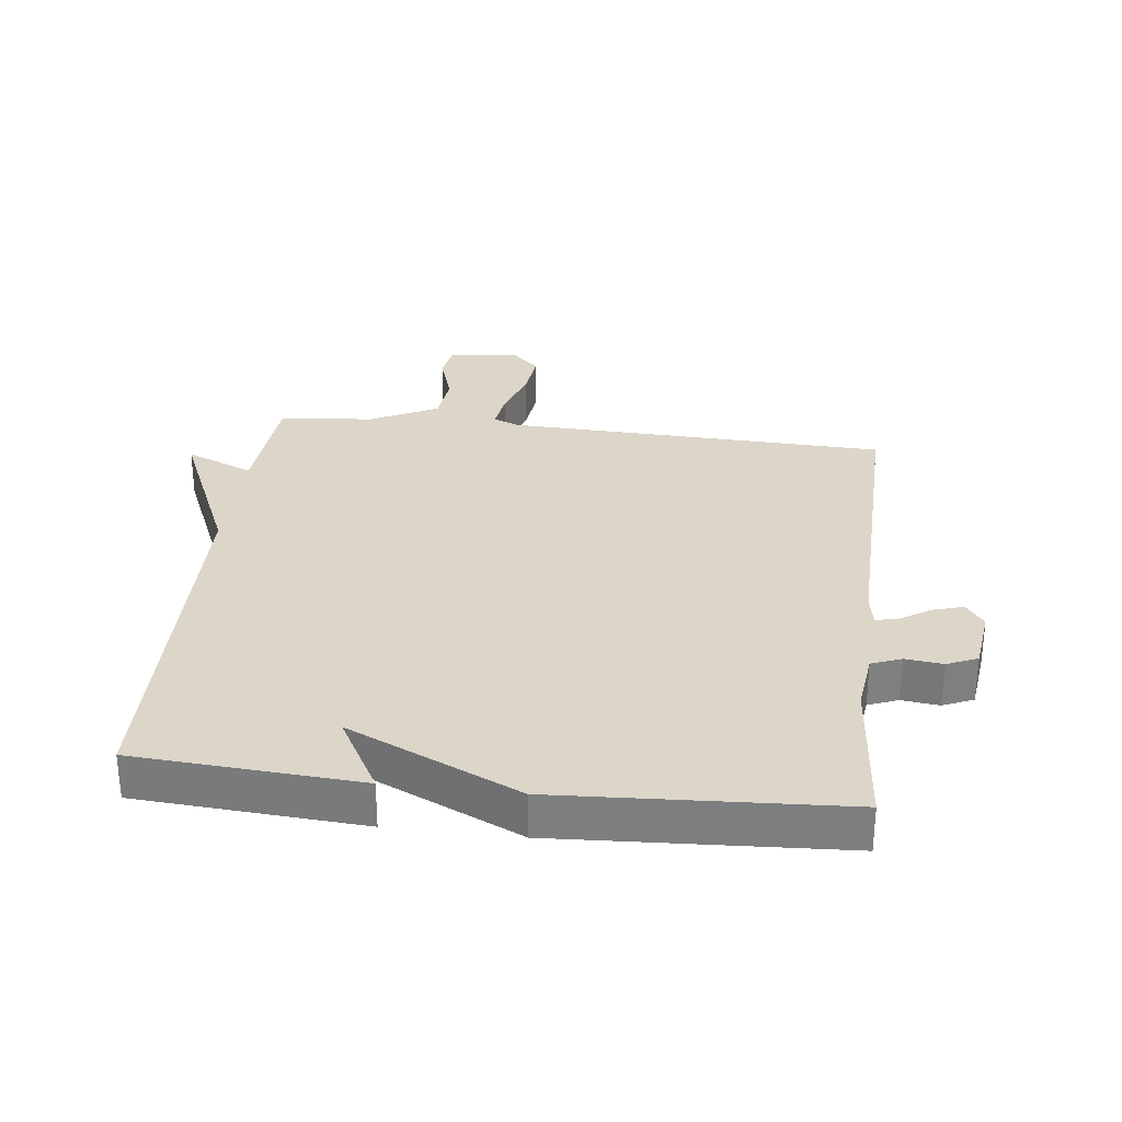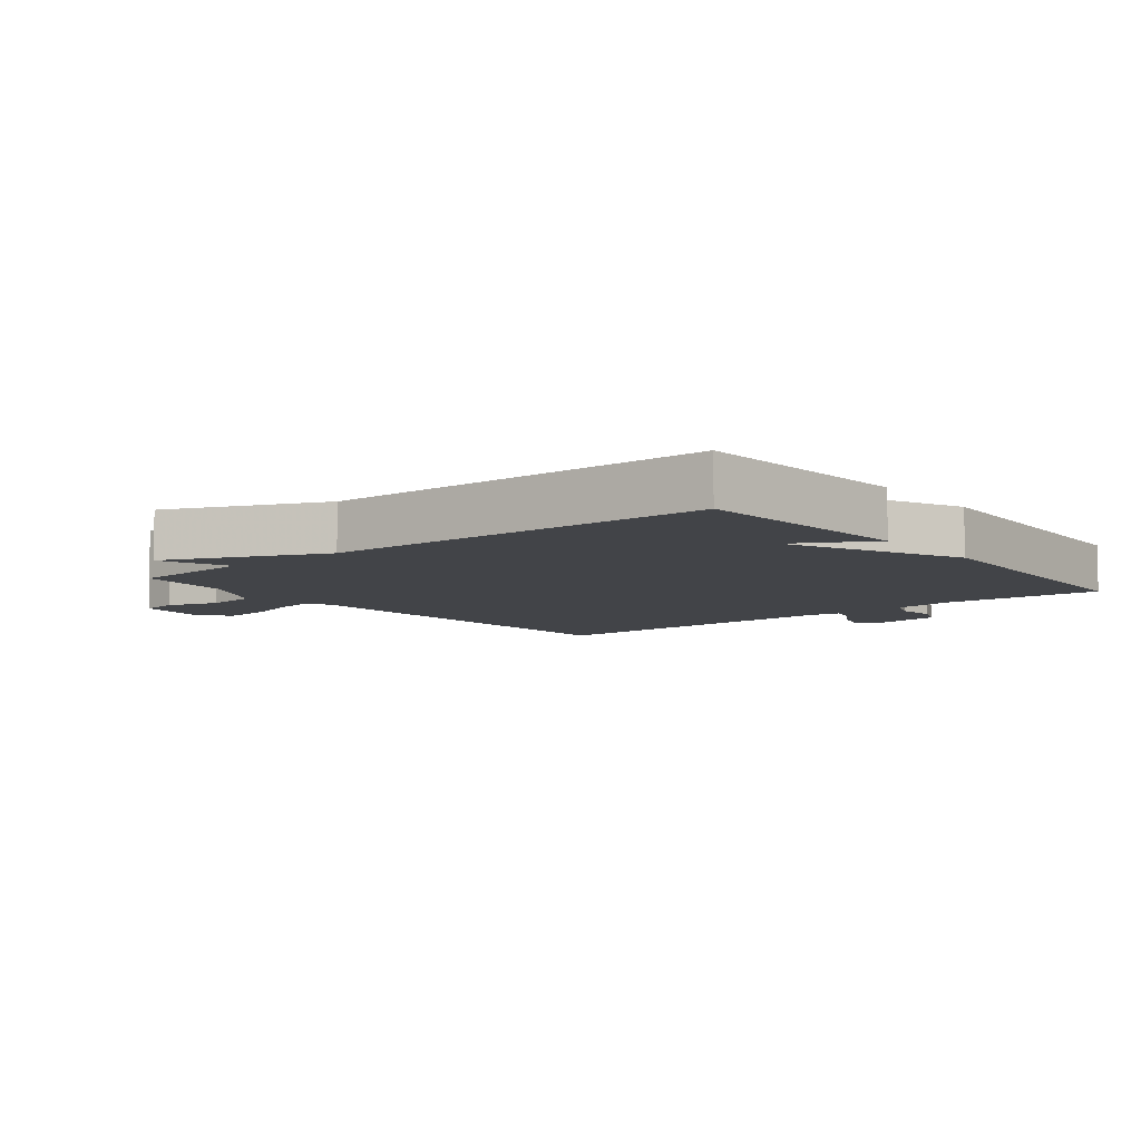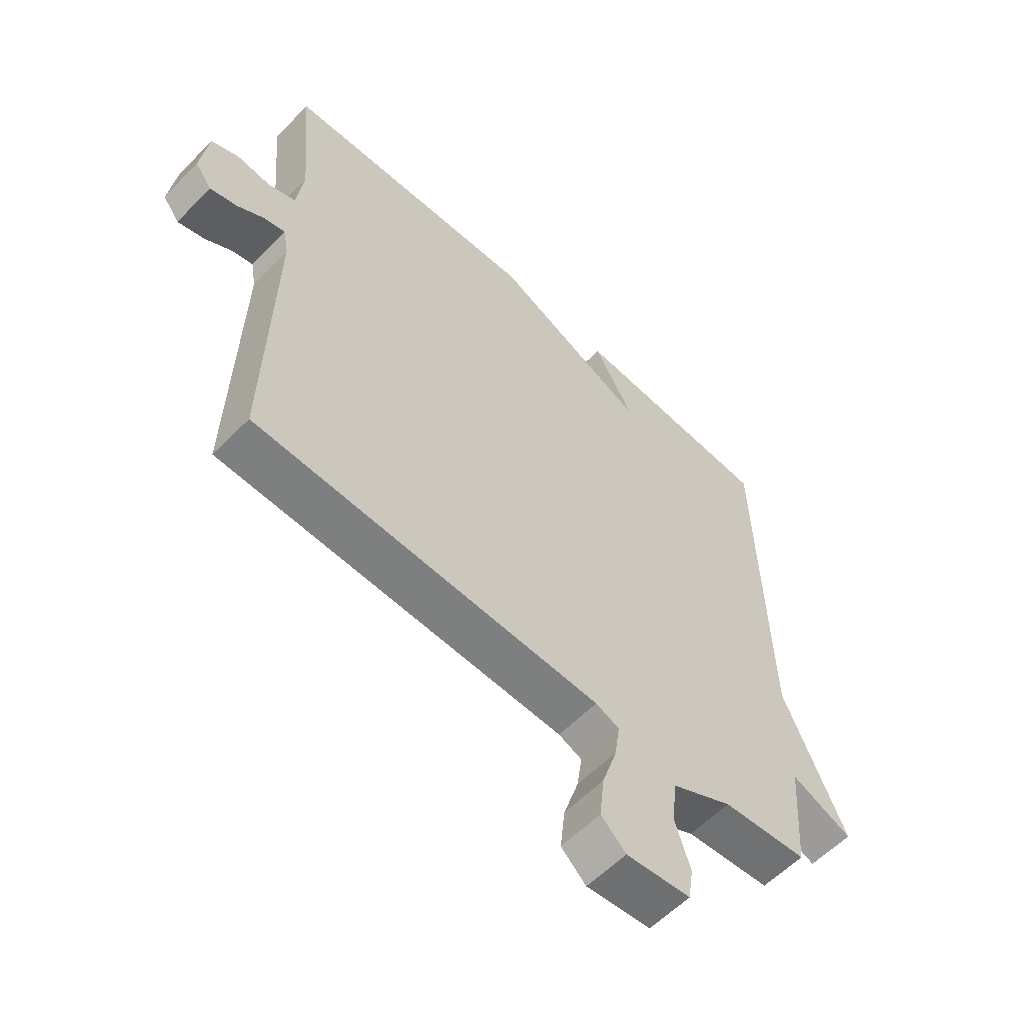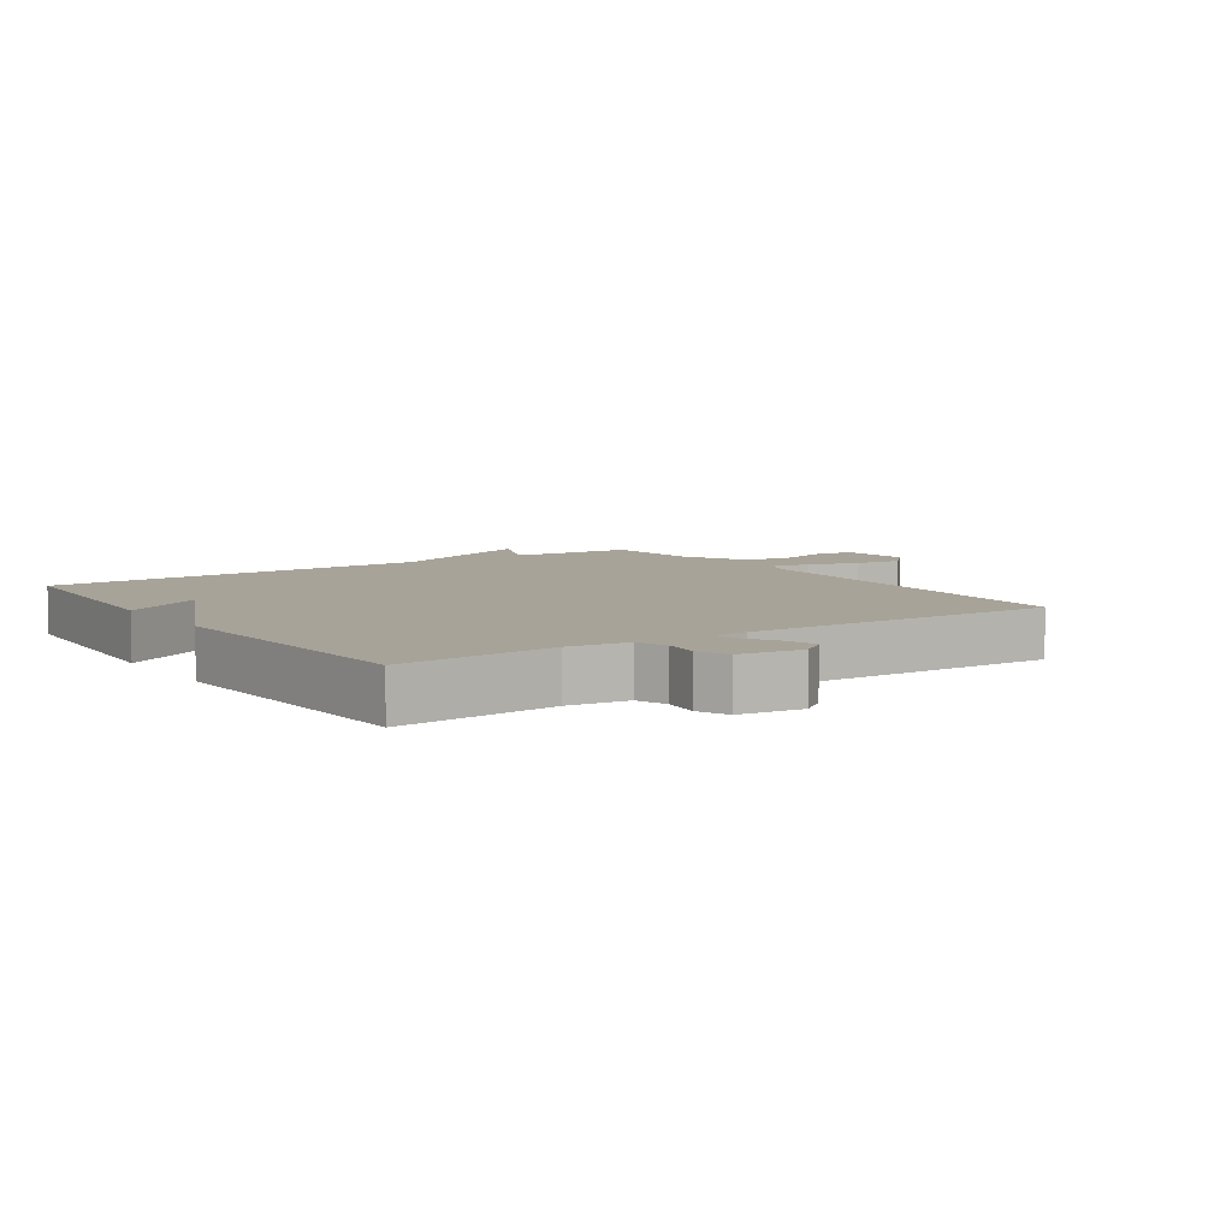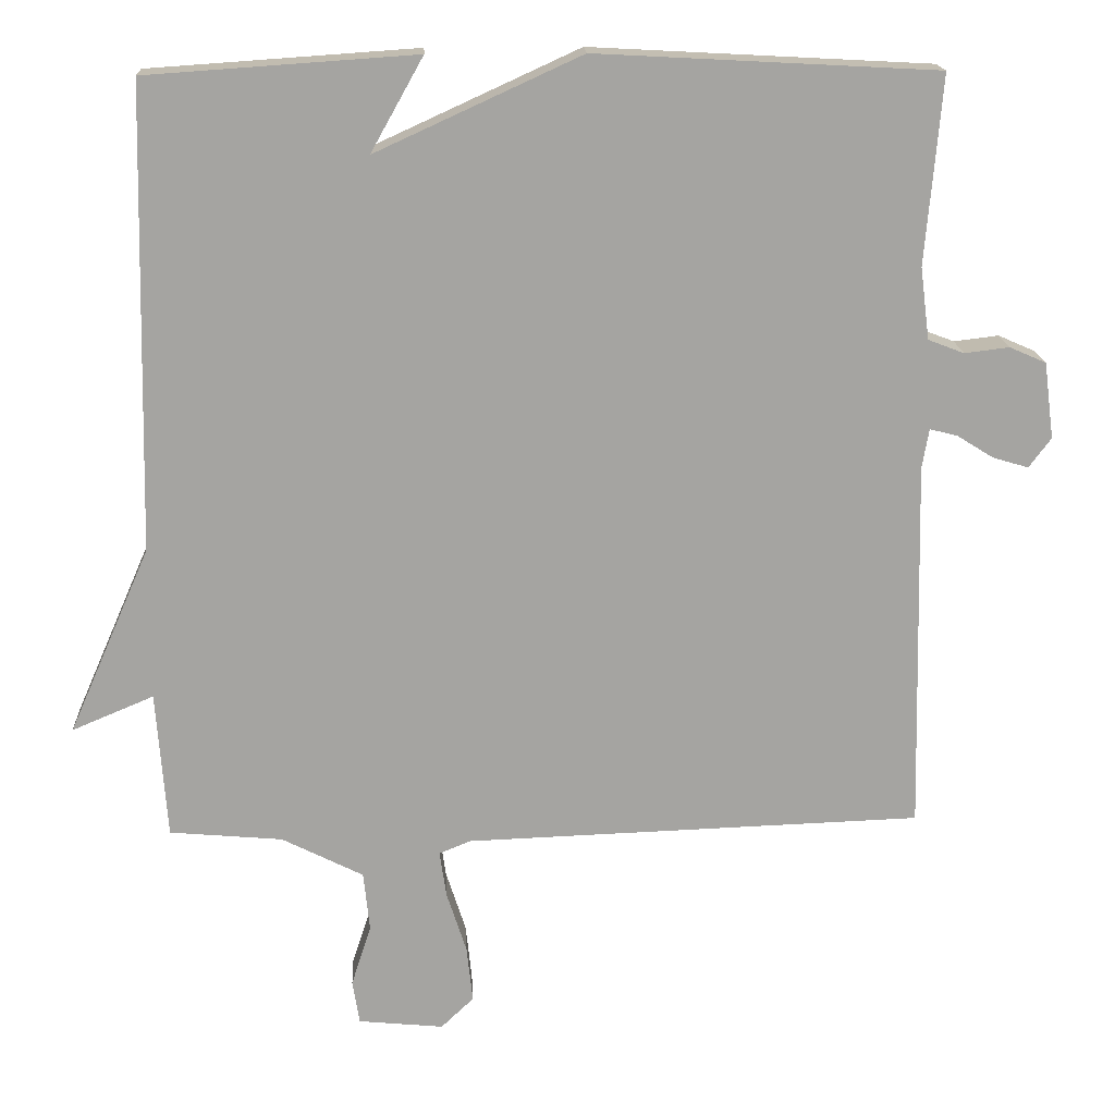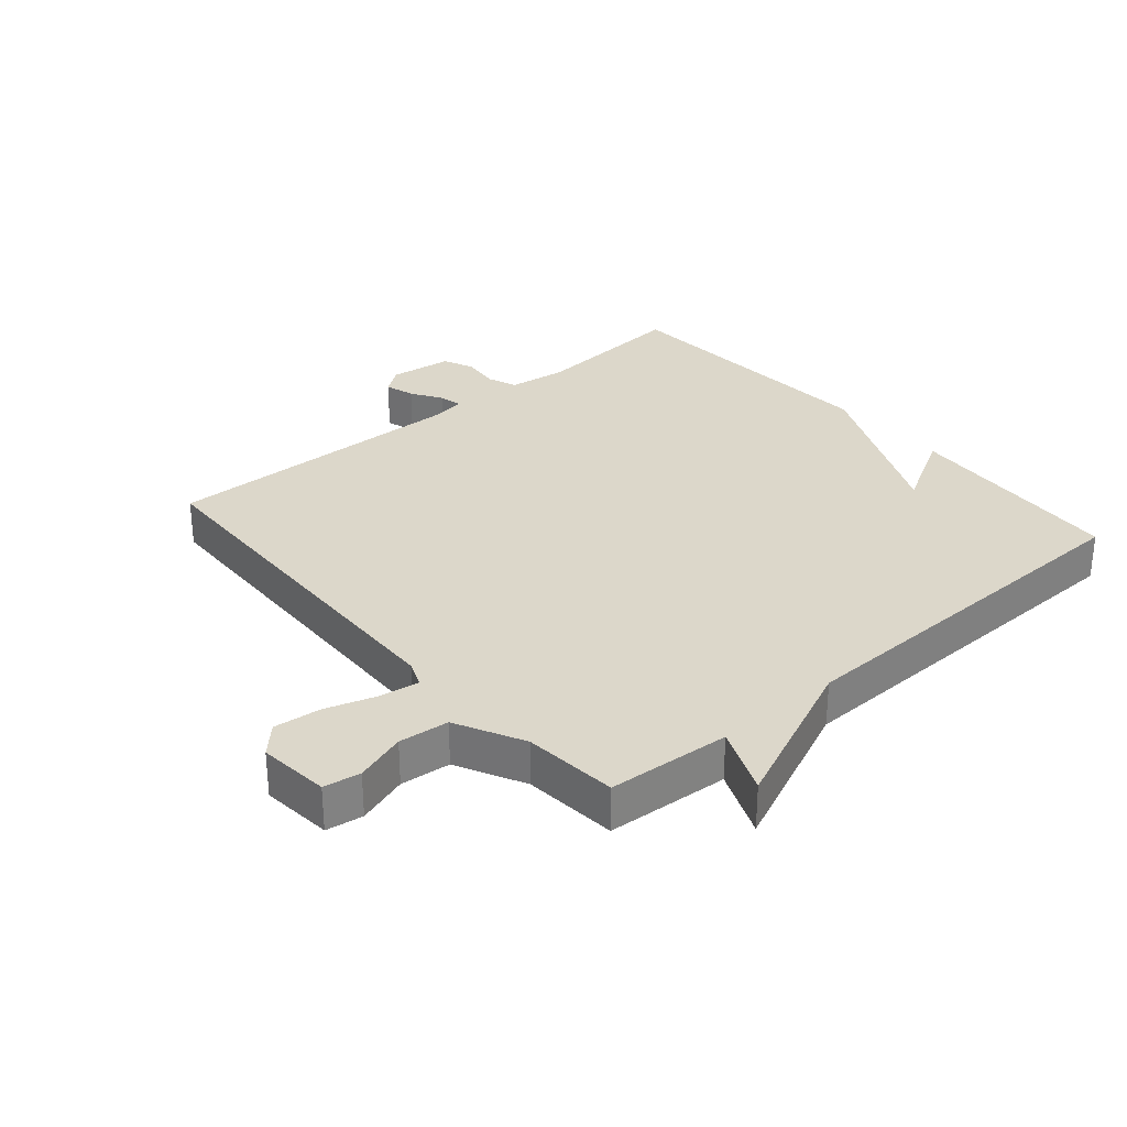
<metadata>
{"format":"obj","ext":"obj","renderer":"f3d","projection":"perspective","resolution":1024,"background":"white","views":[{"elev":30.2,"azim":6.7,"up":"+Y"},{"elev":-7.7,"azim":-51.1,"up":"+Y"},{"elev":-58.4,"azim":136.2,"up":"+Z"},{"elev":6.8,"azim":55.9,"up":"+Y"},{"elev":17.1,"azim":-2.9,"up":"+Z"},{"elev":30.6,"azim":-130.7,"up":"+Y"}]}
</metadata>
<code>
v -0.5 0.07 -0.5
v -0.514 0.07 -0.307
v -0.621 0.07 -0.352
v -0.514 0.07 -0.107
v -0.5 0.07 0.5
v -0.147 0.07 0.524
v -0.216 0.07 0.401
v 0.053 0.07 0.524
v 0.5 0.07 0.5
v 0.479 0.07 0.253
v 0.491 0.07 0.159
v 0.538 0.07 0.141
v 0.597 0.07 0.148
v 0.645 0.07 0.127
v 0.658 0.07 0.027
v 0.629 0.07 -0.012
v 0.582 0.07 0.002
v 0.534 0.07 0.032
v 0.498 0.07 0.041
v 0.489 0.07 -0.011
v 0.5 0.07 -0.5
v -0.101 0.07 -0.521
v -0.142 0.07 -0.538
v -0.133 0.07 -0.599
v -0.107 0.07 -0.68
v -0.099 0.07 -0.754
v -0.142 0.07 -0.795
v -0.254 0.07 -0.784
v -0.263 0.07 -0.726
v -0.237 0.07 -0.646
v -0.245 0.07 -0.567
v -0.352 0.07 -0.513
v -0.5 0 -0.5
v -0.514 0 -0.307
v -0.621 0 -0.352
v -0.514 0 -0.107
v -0.5 0 0.5
v -0.147 0 0.524
v -0.216 0 0.401
v 0.053 0 0.524
v 0.5 0 0.5
v 0.479 0 0.253
v 0.491 0 0.159
v 0.538 0 0.141
v 0.597 0 0.148
v 0.645 0 0.127
v 0.658 0 0.027
v 0.629 0 -0.012
v 0.582 0 0.002
v 0.534 0 0.032
v 0.498 0 0.041
v 0.489 0 -0.011
v 0.5 0 -0.5
v -0.101 0 -0.521
v -0.142 0 -0.538
v -0.133 0 -0.599
v -0.107 0 -0.68
v -0.099 0 -0.754
v -0.142 0 -0.795
v -0.254 0 -0.784
v -0.263 0 -0.726
v -0.237 0 -0.646
v -0.245 0 -0.567
v -0.352 0 -0.513
f 28 29 30
f 27 28 30
f 26 27 30
f 25 26 30
f 24 25 30
f 23 24 30 31
f 22 23 31 32
f 32 1 2
f 22 32 2
f 21 22 2
f 20 21 2
f 16 17 18
f 15 16 18
f 14 15 18
f 13 14 18
f 12 13 18
f 11 12 18 19
f 19 20 2
f 11 19 2
f 10 11 2
f 2 3 4
f 10 2 4
f 9 10 4
f 8 9 4
f 7 8 4
f 4 5 6 7
f 62 61 60
f 62 60 59
f 62 59 58
f 62 58 57
f 62 57 56
f 63 62 56 55
f 64 63 55 54
f 34 33 64
f 34 64 54
f 34 54 53
f 34 53 52
f 50 49 48
f 50 48 47
f 50 47 46
f 50 46 45
f 50 45 44
f 51 50 44 43
f 34 52 51
f 34 51 43
f 34 43 42
f 36 35 34
f 36 34 42
f 36 42 41
f 36 41 40
f 36 40 39
f 39 38 37 36
f 1 33 34 2
f 2 34 35 3
f 3 35 36 4
f 4 36 37 5
f 5 37 38 6
f 6 38 39 7
f 7 39 40 8
f 8 40 41 9
f 9 41 42 10
f 10 42 43 11
f 11 43 44 12
f 12 44 45 13
f 13 45 46 14
f 14 46 47 15
f 15 47 48 16
f 16 48 49 17
f 17 49 50 18
f 18 50 51 19
f 19 51 52 20
f 20 52 53 21
f 21 53 54 22
f 22 54 55 23
f 23 55 56 24
f 24 56 57 25
f 25 57 58 26
f 26 58 59 27
f 27 59 60 28
f 28 60 61 29
f 29 61 62 30
f 30 62 63 31
f 31 63 64 32
f 32 64 33 1

</code>
